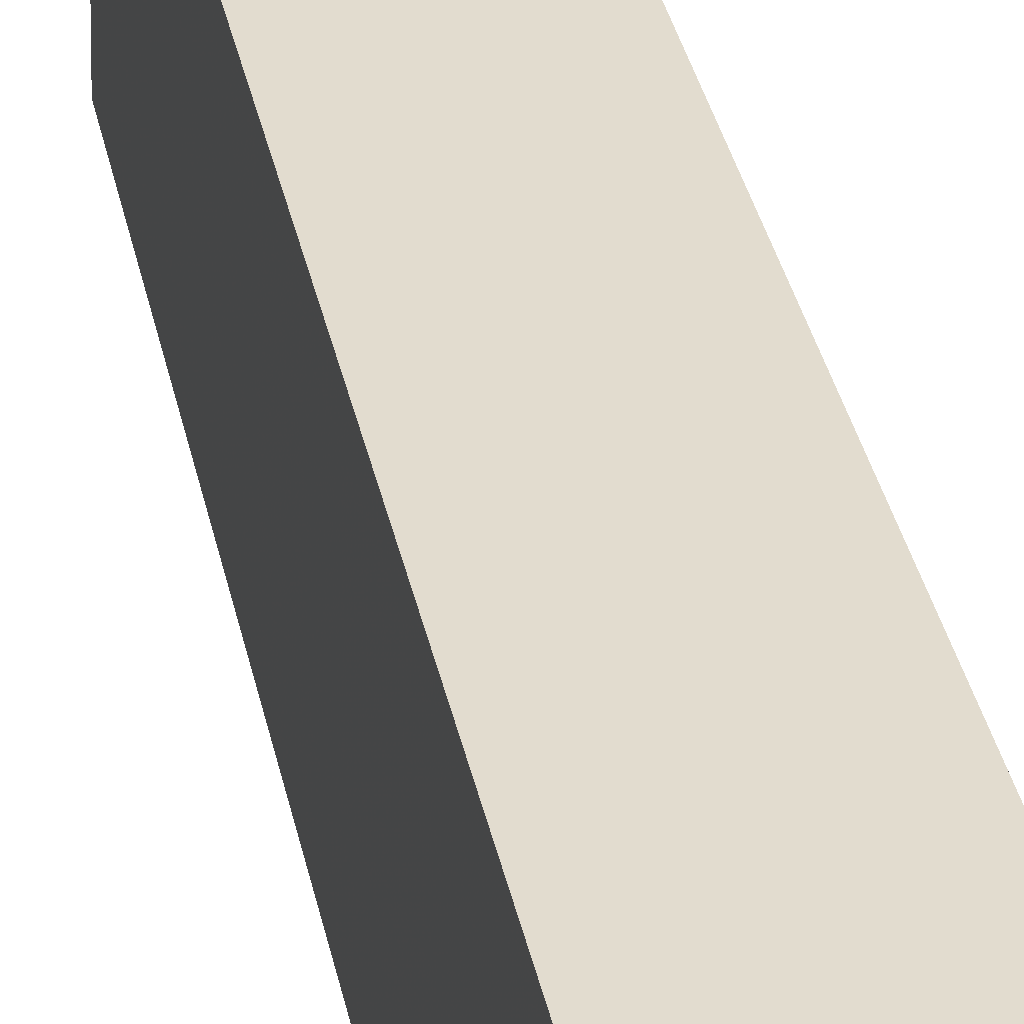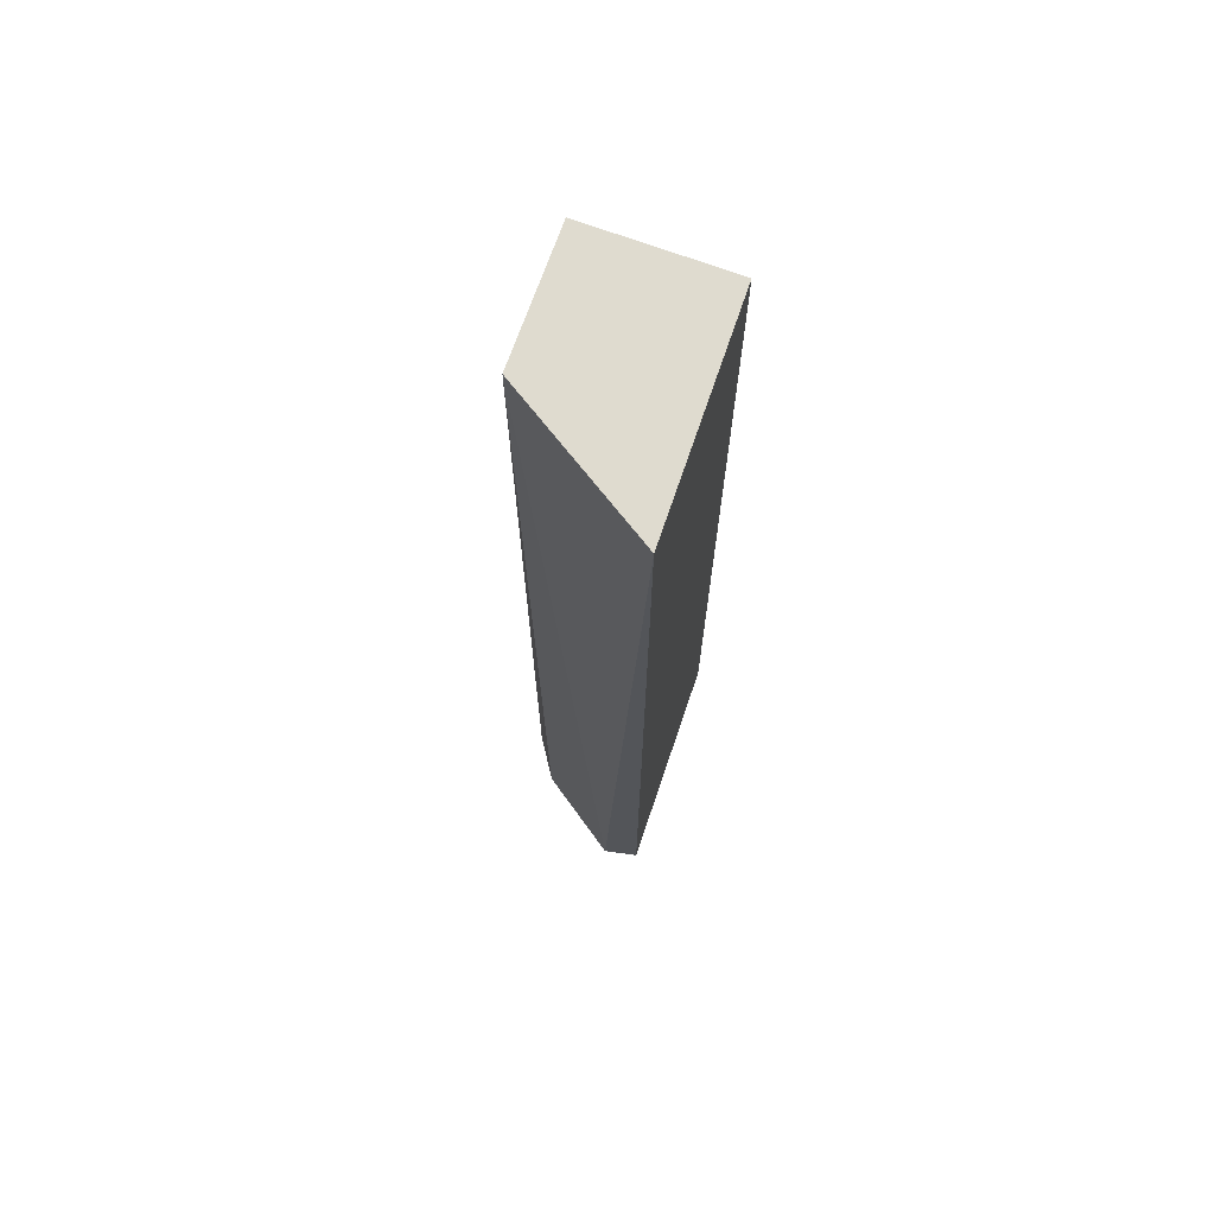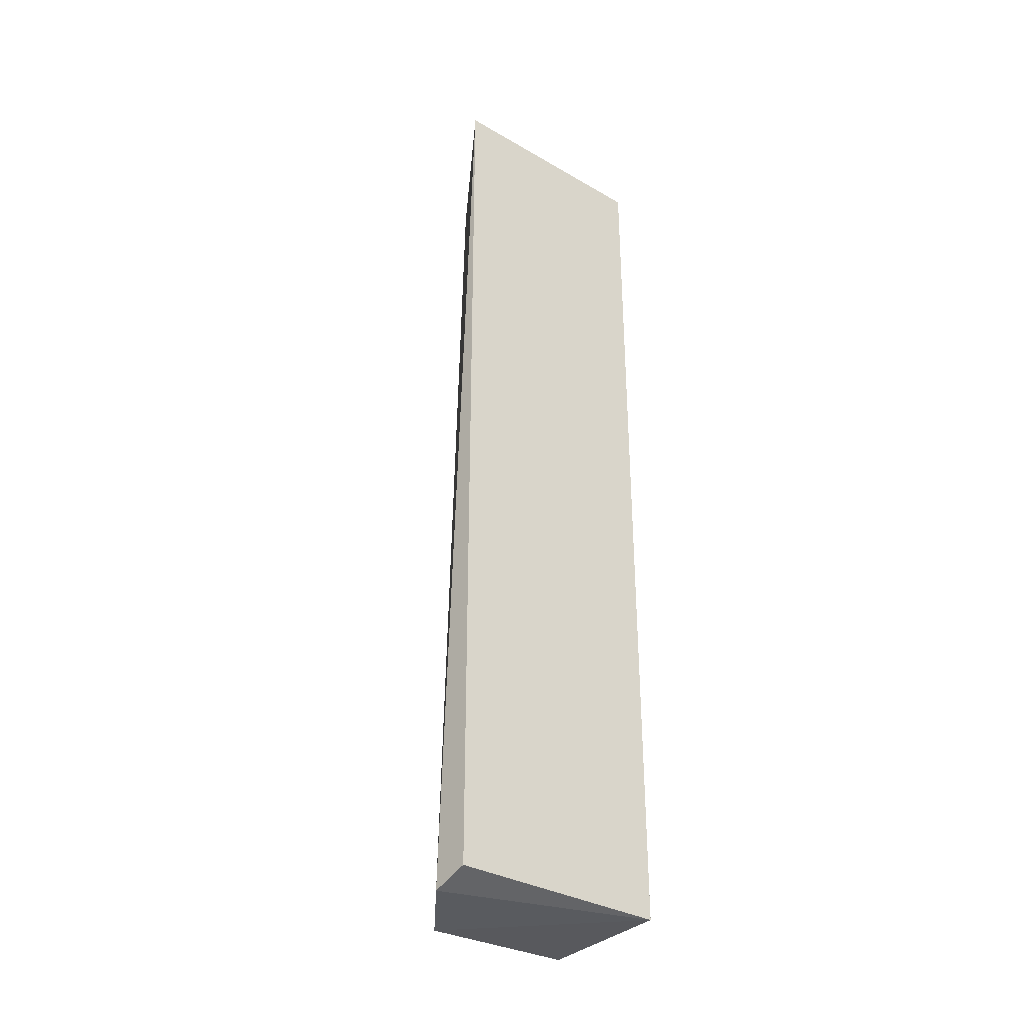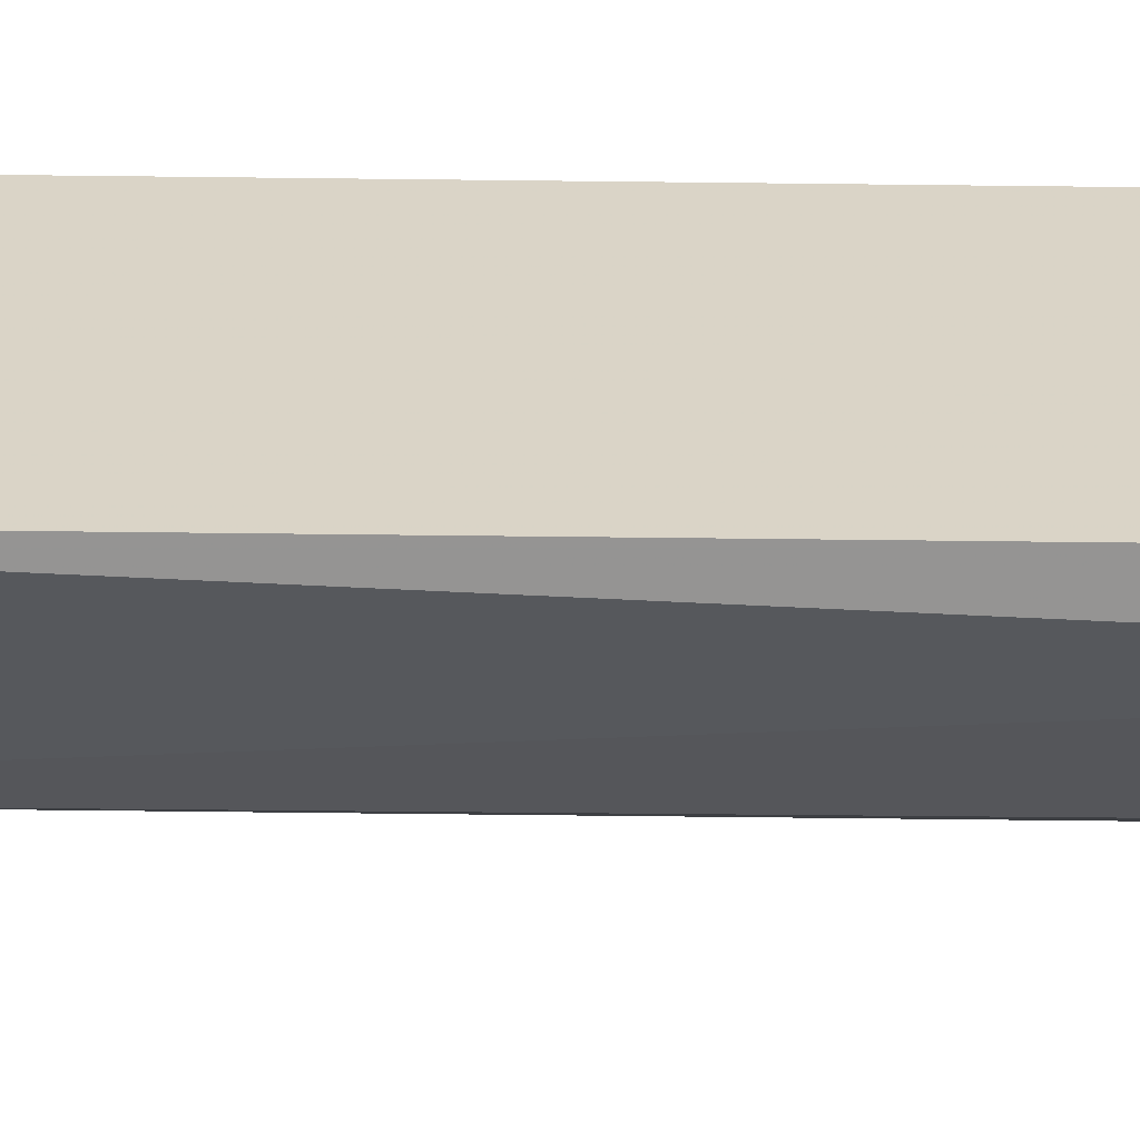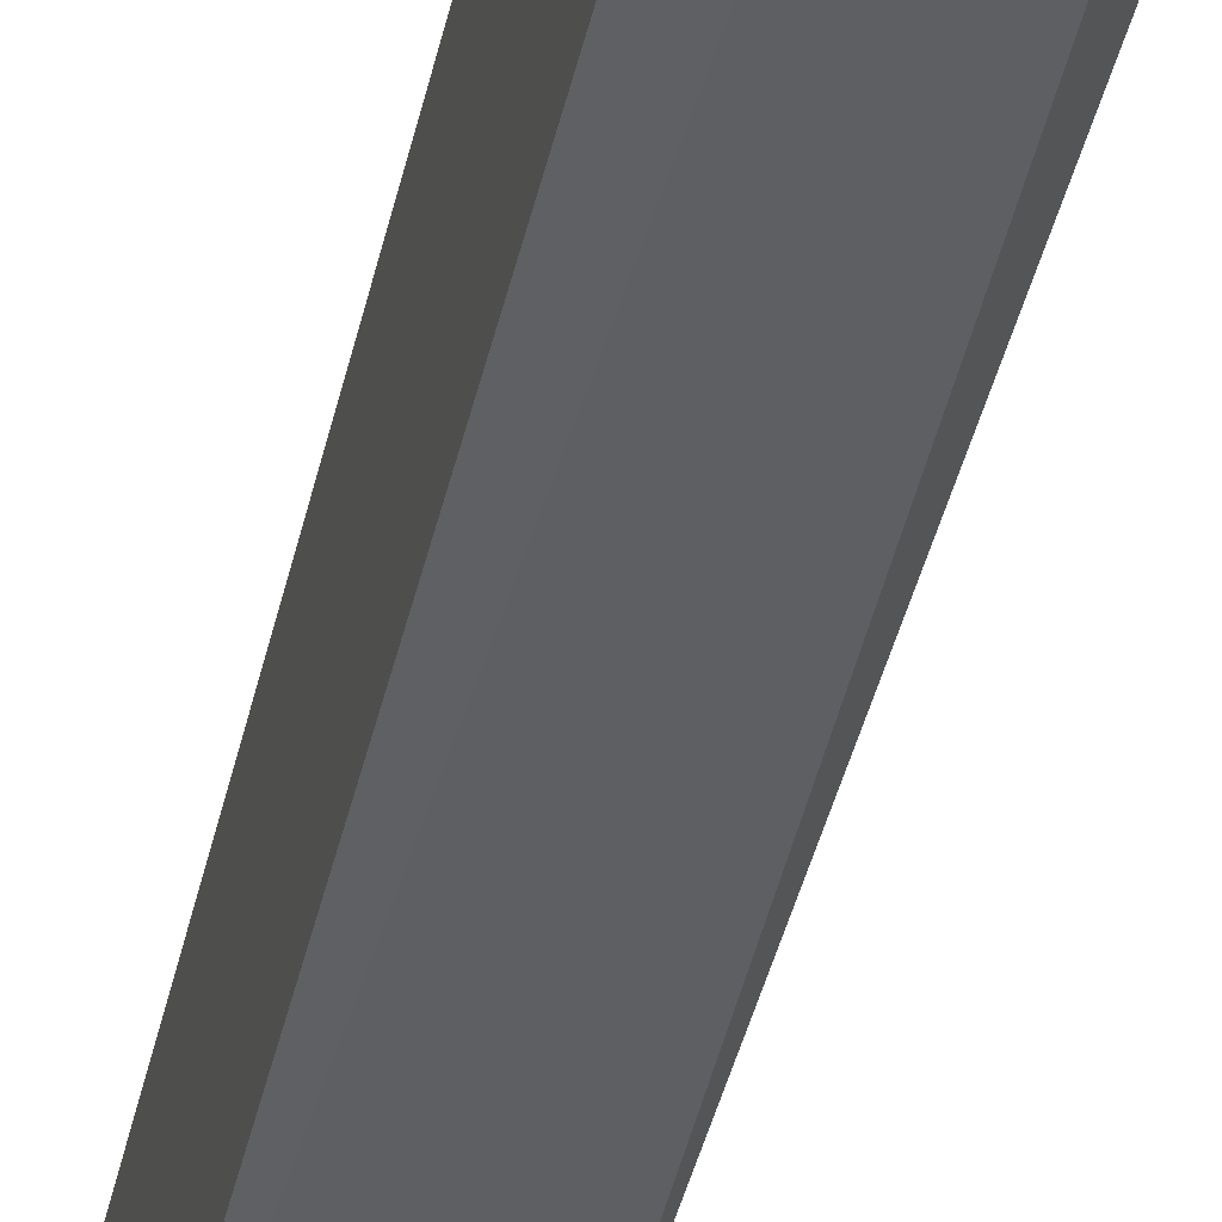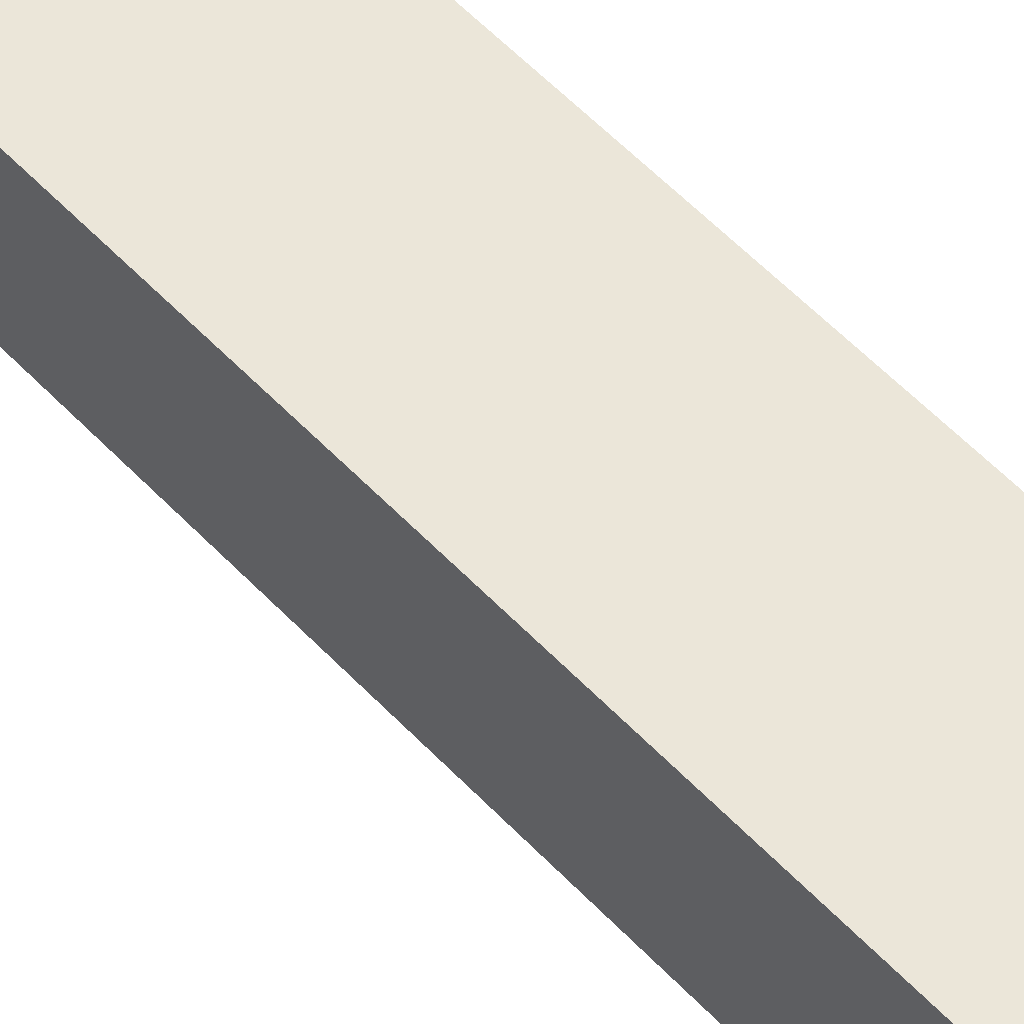
<metadata>
{"format":"obj","ext":"obj","renderer":"f3d","projection":"perspective","resolution":1024,"background":"white","views":[{"elev":34.6,"azim":-11.4,"up":"+Z"},{"elev":70.4,"azim":-159.6,"up":"+Y"},{"elev":-33.3,"azim":-126.7,"up":"+Y"},{"elev":-59.6,"azim":-90.7,"up":"+Z"},{"elev":-43.0,"azim":-12.9,"up":"+Z"},{"elev":57.6,"azim":137.1,"up":"+Z"}]}
</metadata>
<code>
v 0.02636 0.08 0.025
v 0.02636 0.02091 0.025
v 0.0262 0.02091 0.01651
v 0.01685 0.08 0.01075
v 0.01727 0.08 0.025
v 0.01685 0.02091 0.01075
v 0.0262 0.08 0.01651
v 0.01909 0.02 0.01045
v 0.01727 0.02091 0.025
v 0.02455 0.02 0.01409
f 1 2 3
f 5 2 1
f 5 1 4
f 6 5 4
f 7 1 3
f 7 4 1
f 8 6 4
f 8 4 7
f 9 2 5
f 9 5 6
f 9 6 8
f 10 3 2
f 10 9 8
f 10 2 9
f 10 8 7
f 10 7 3

</code>
